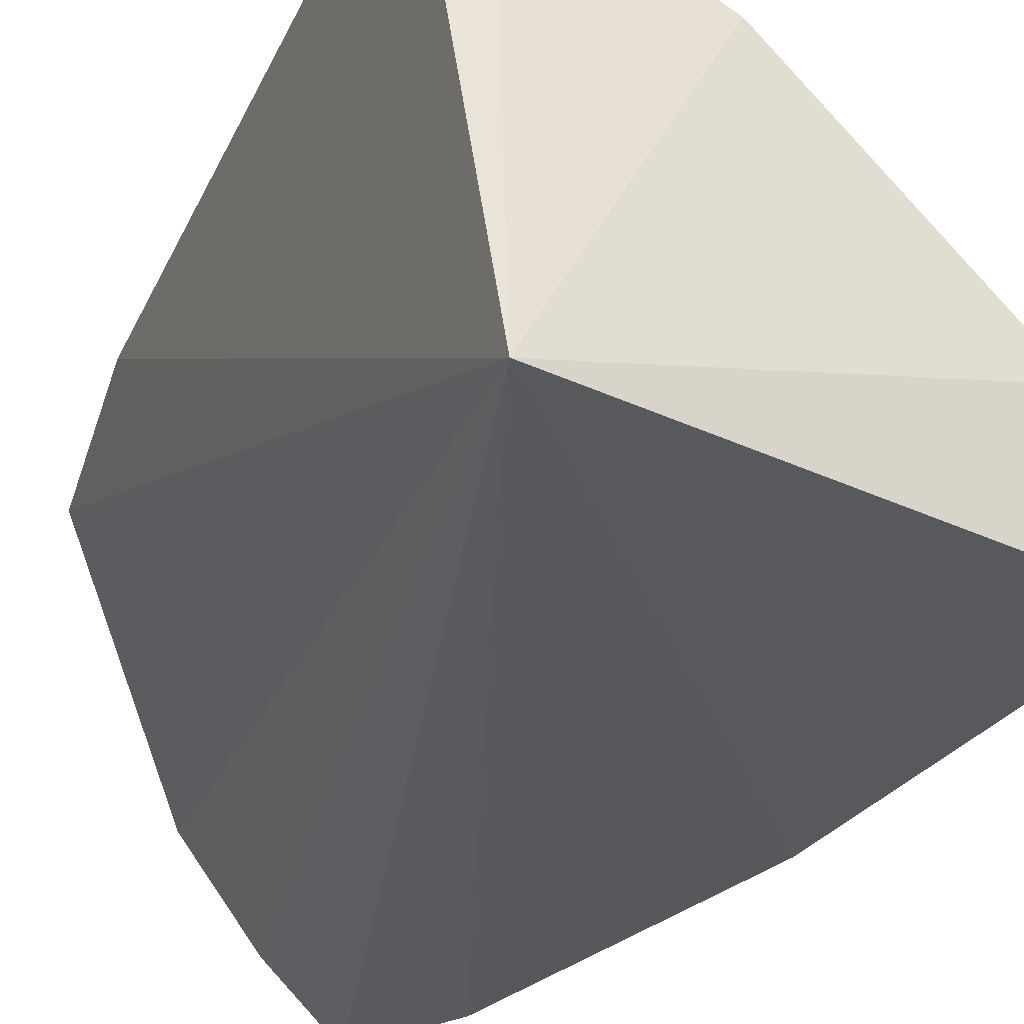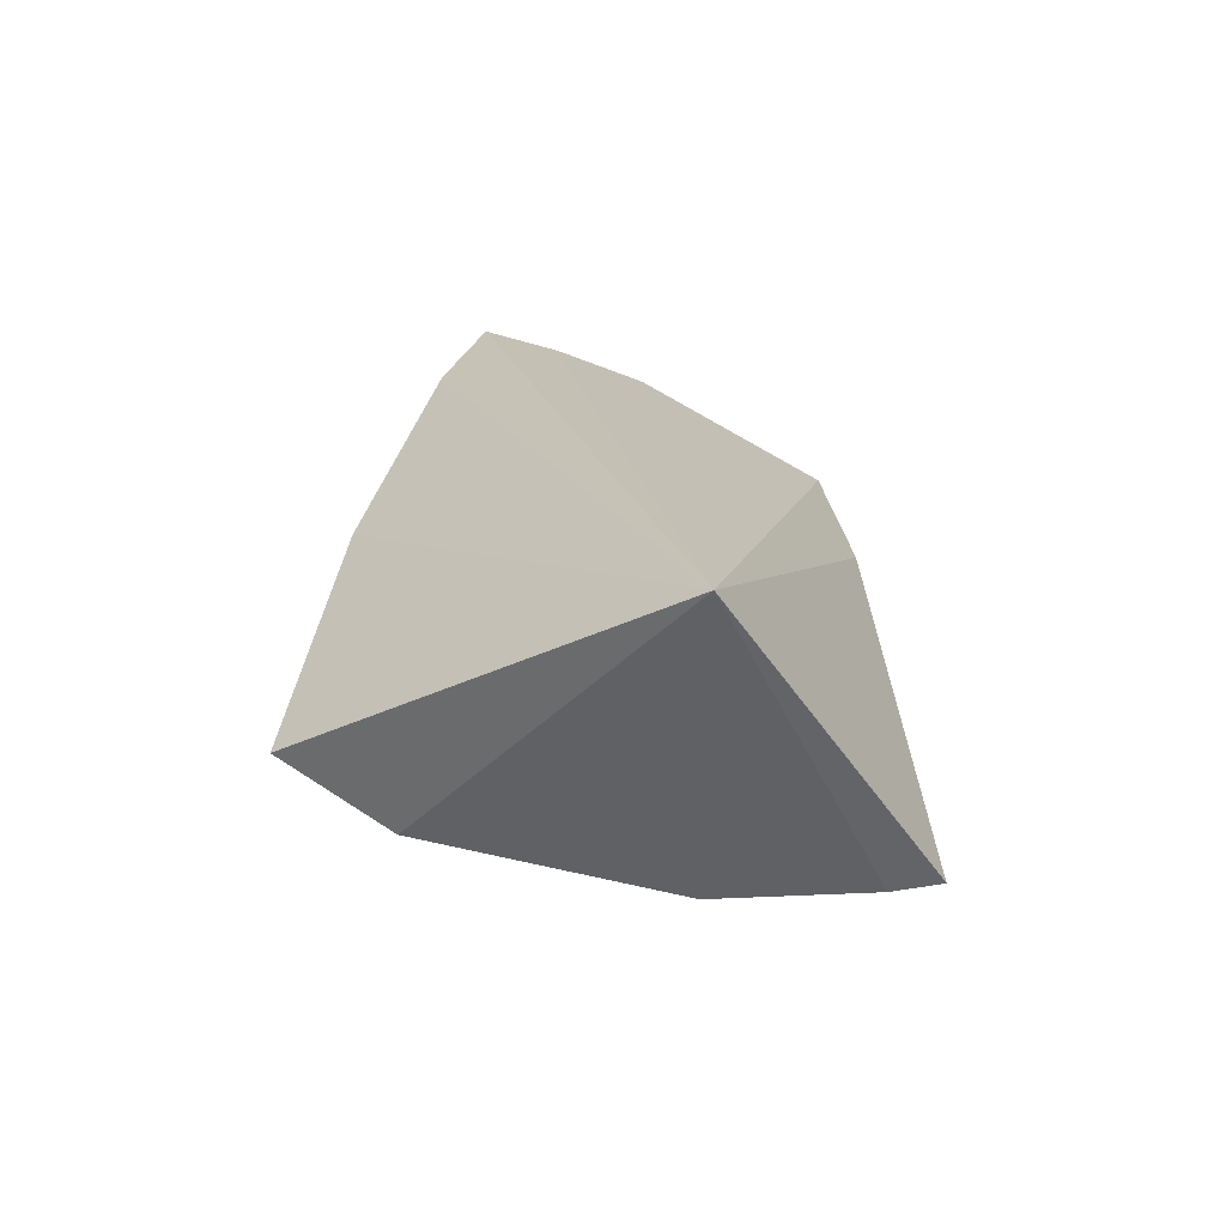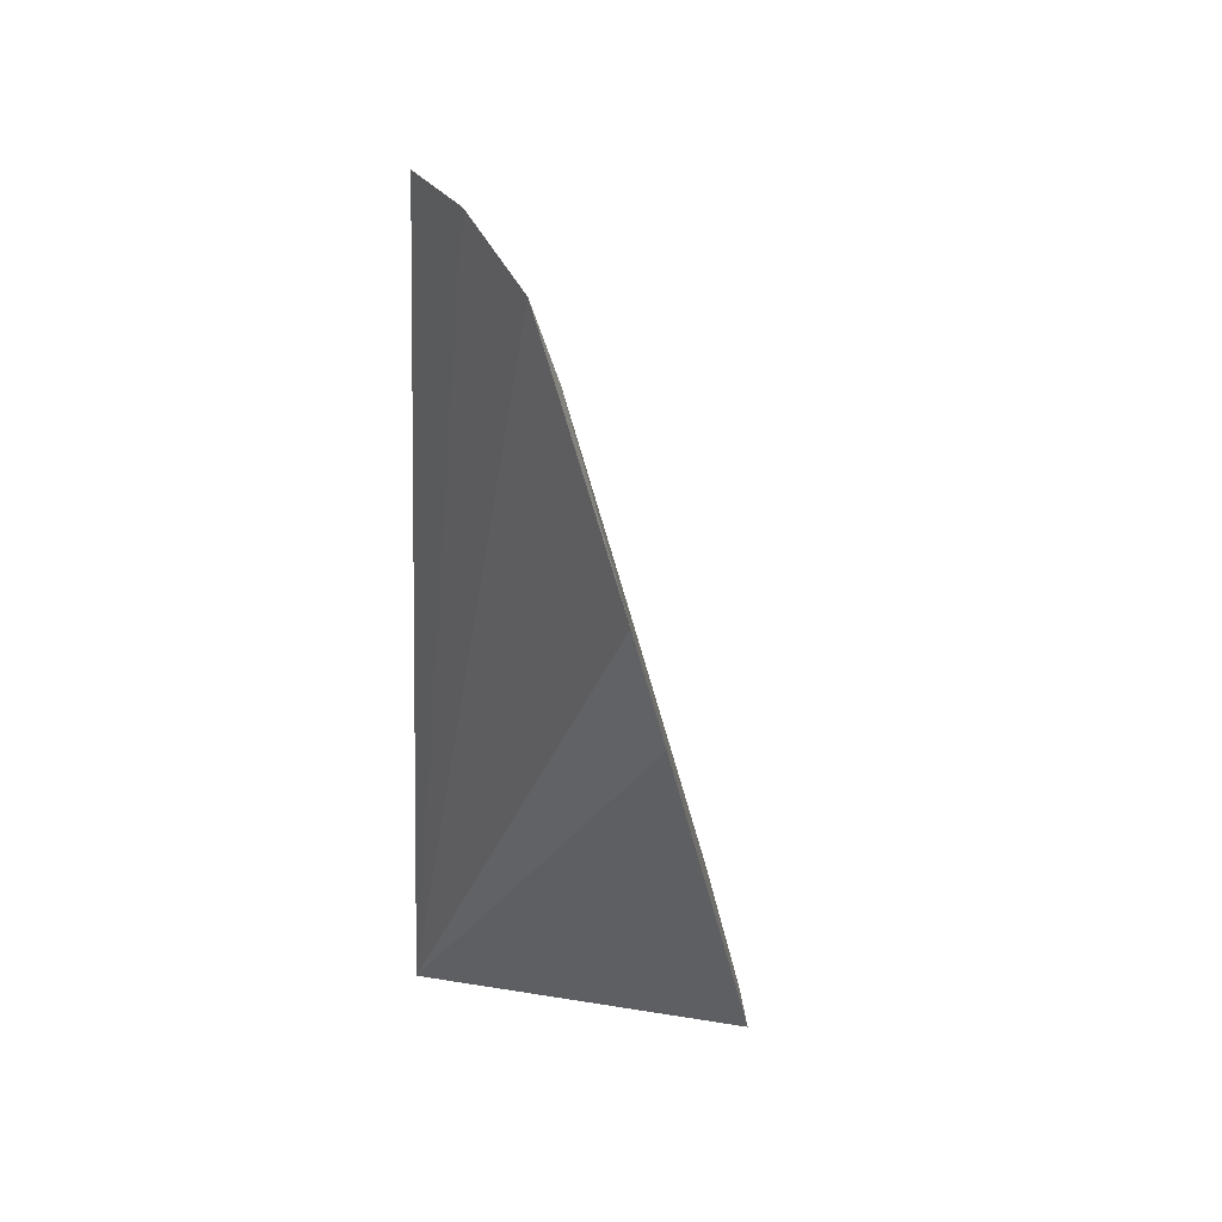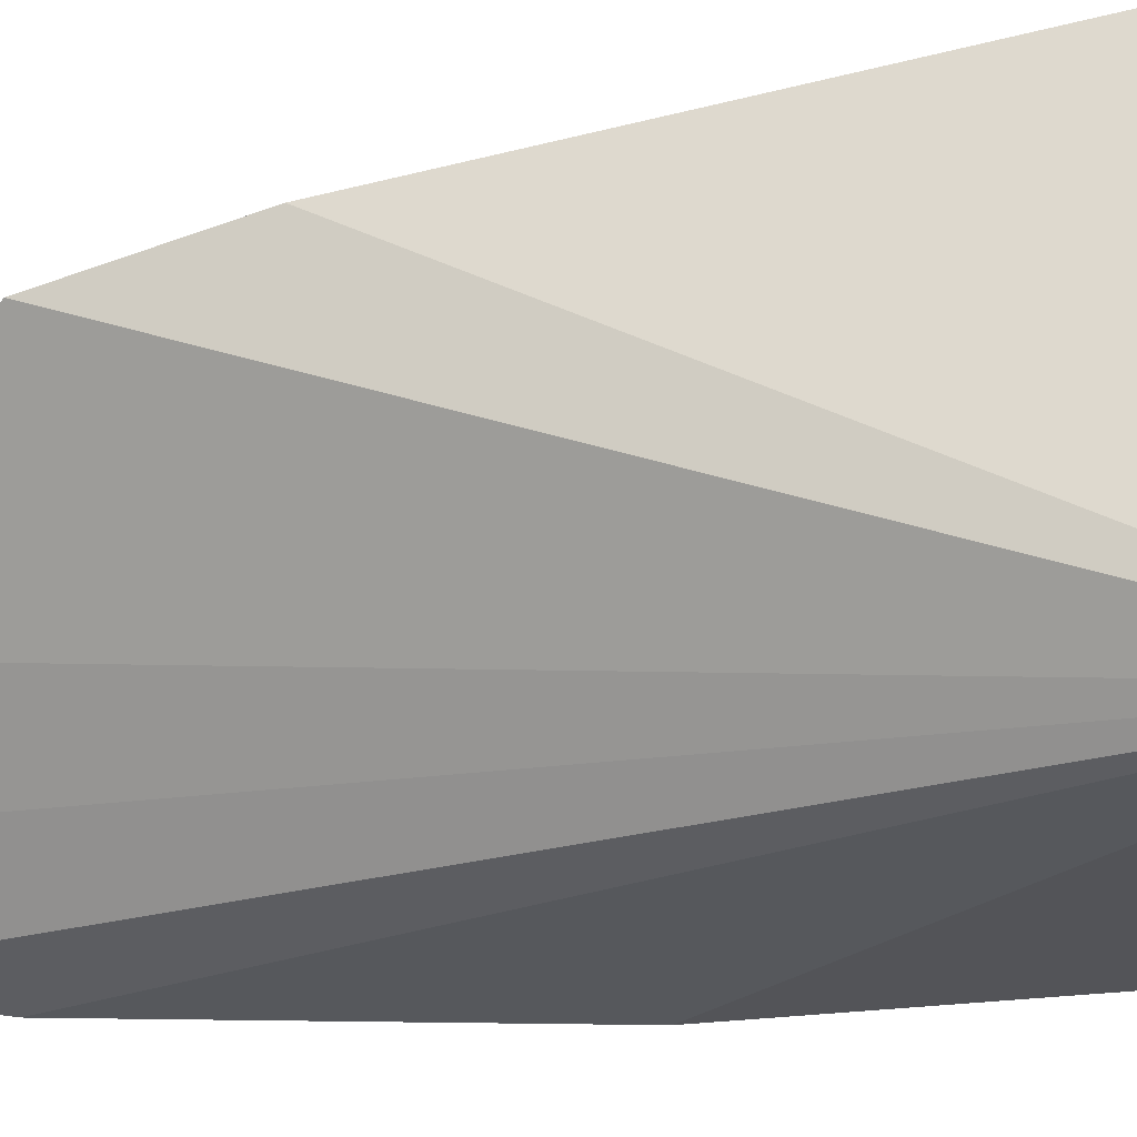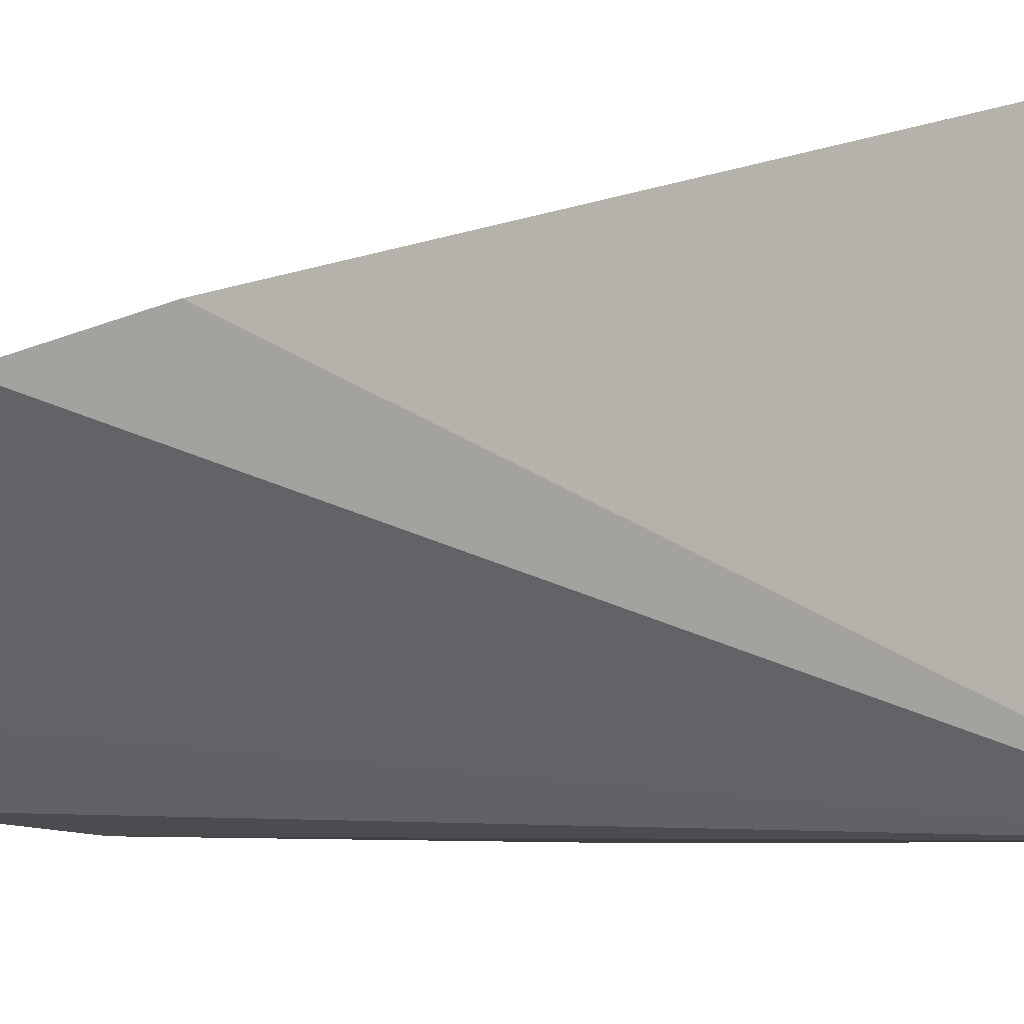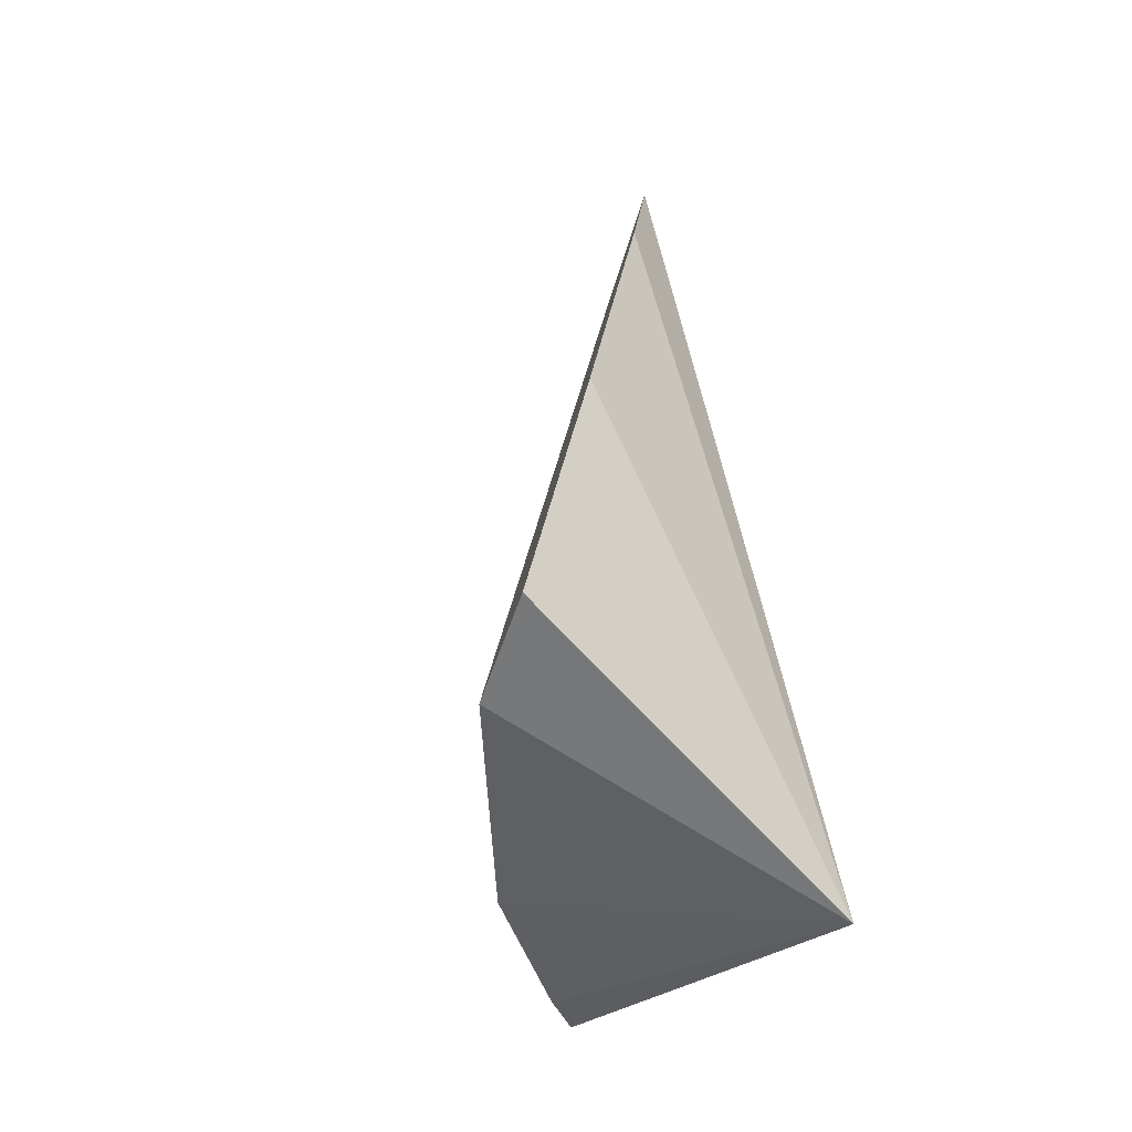
<metadata>
{"format":"obj","ext":"obj","renderer":"f3d","projection":"perspective","resolution":1024,"background":"white","views":[{"elev":-25.3,"azim":159.1,"up":"+Y"},{"elev":-65.4,"azim":30.7,"up":"+Z"},{"elev":51.6,"azim":106.6,"up":"+Z"},{"elev":-23.1,"azim":99.1,"up":"+Y"},{"elev":-0.8,"azim":111.8,"up":"+Y"},{"elev":-50.2,"azim":-43.0,"up":"+Z"}]}
</metadata>
<code>
v -0.1034 0.06549 0.188
v -0.05155 0.07043 -0.01757
v -0.04692 0.1241 0.1428
v -0.04481 0.132 0.111
v -0.1277 0.09232 0.004883
v -0.07721 0.09641 0.1887
v -0.139 0.06796 0.007223
v -0.04847 0.1519 0.006053
v -0.09182 0.07973 0.1924
v -0.1269 0.06216 0.08053
v -0.08812 0.1314 0.004757
v -0.09915 0.07346 0.1865
v -0.1115 0.06213 0.1562
v -0.05831 0.1474 0.004949
v -0.09514 0.115 0.04915
v -0.07403 0.1031 0.1718
v -0.1058 0.07448 0.1551
v -0.04706 0.1436 0.04988
v -0.08296 0.1117 0.1095
v -0.1234 0.089 0.03416
f 3 2 4
f 6 2 3
f 7 5 2
f 8 4 2
f 9 1 2
f 9 2 6
f 10 7 2
f 11 2 5
f 11 3 4
f 12 1 9
f 12 9 6
f 12 6 5
f 13 10 2
f 13 2 1
f 13 1 10
f 14 8 2
f 14 2 11
f 14 11 4
f 15 11 5
f 15 5 6
f 16 6 3
f 16 3 11
f 17 1 12
f 17 10 1
f 17 5 7
f 17 7 10
f 18 14 4
f 18 4 8
f 18 8 14
f 19 15 6
f 19 6 16
f 19 16 11
f 19 11 15
f 20 17 12
f 20 12 5
f 20 5 17

</code>
